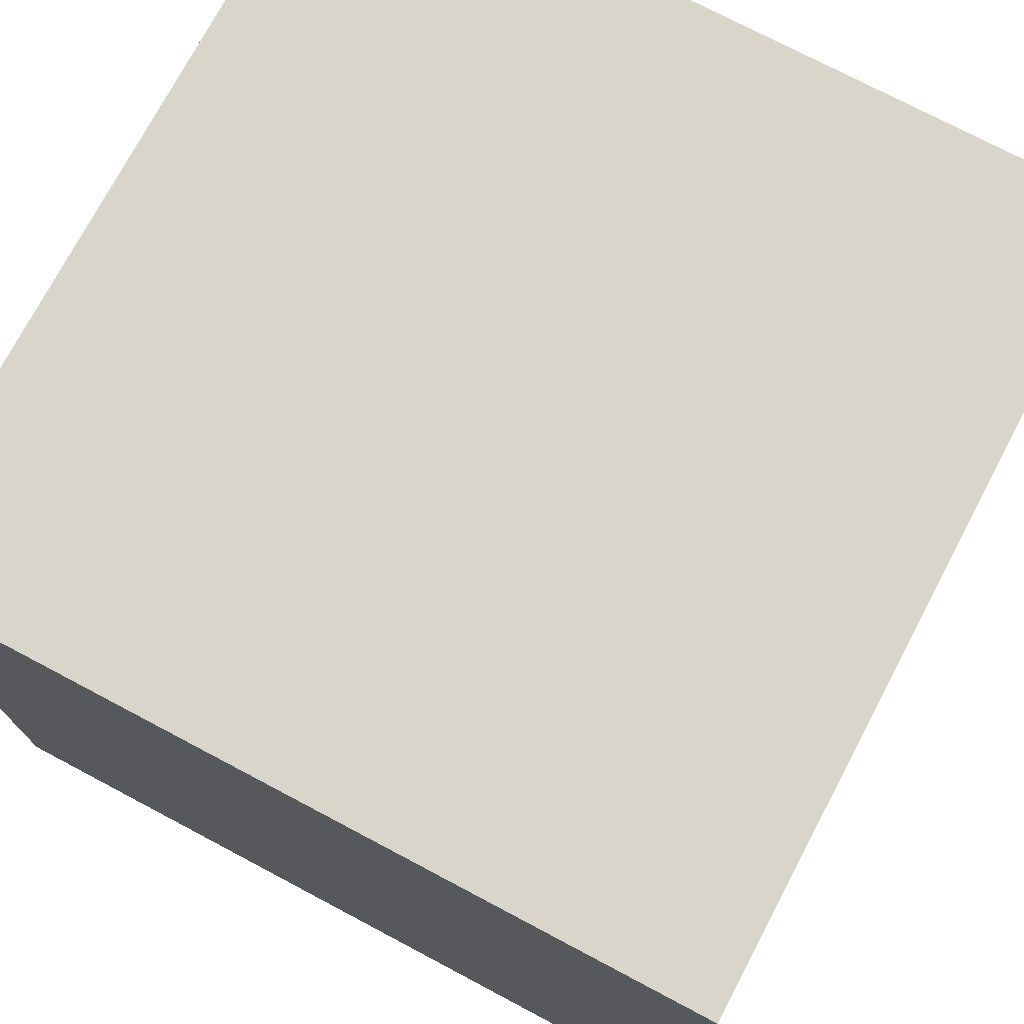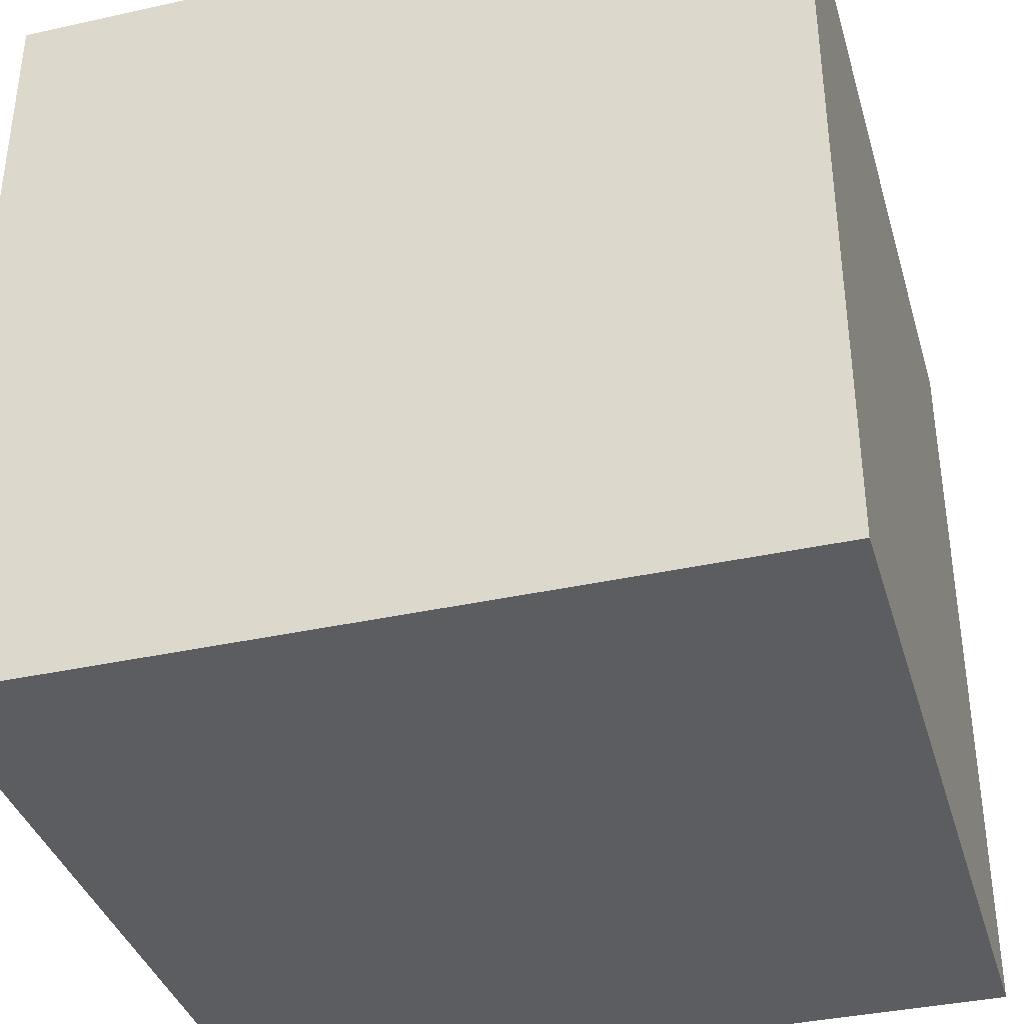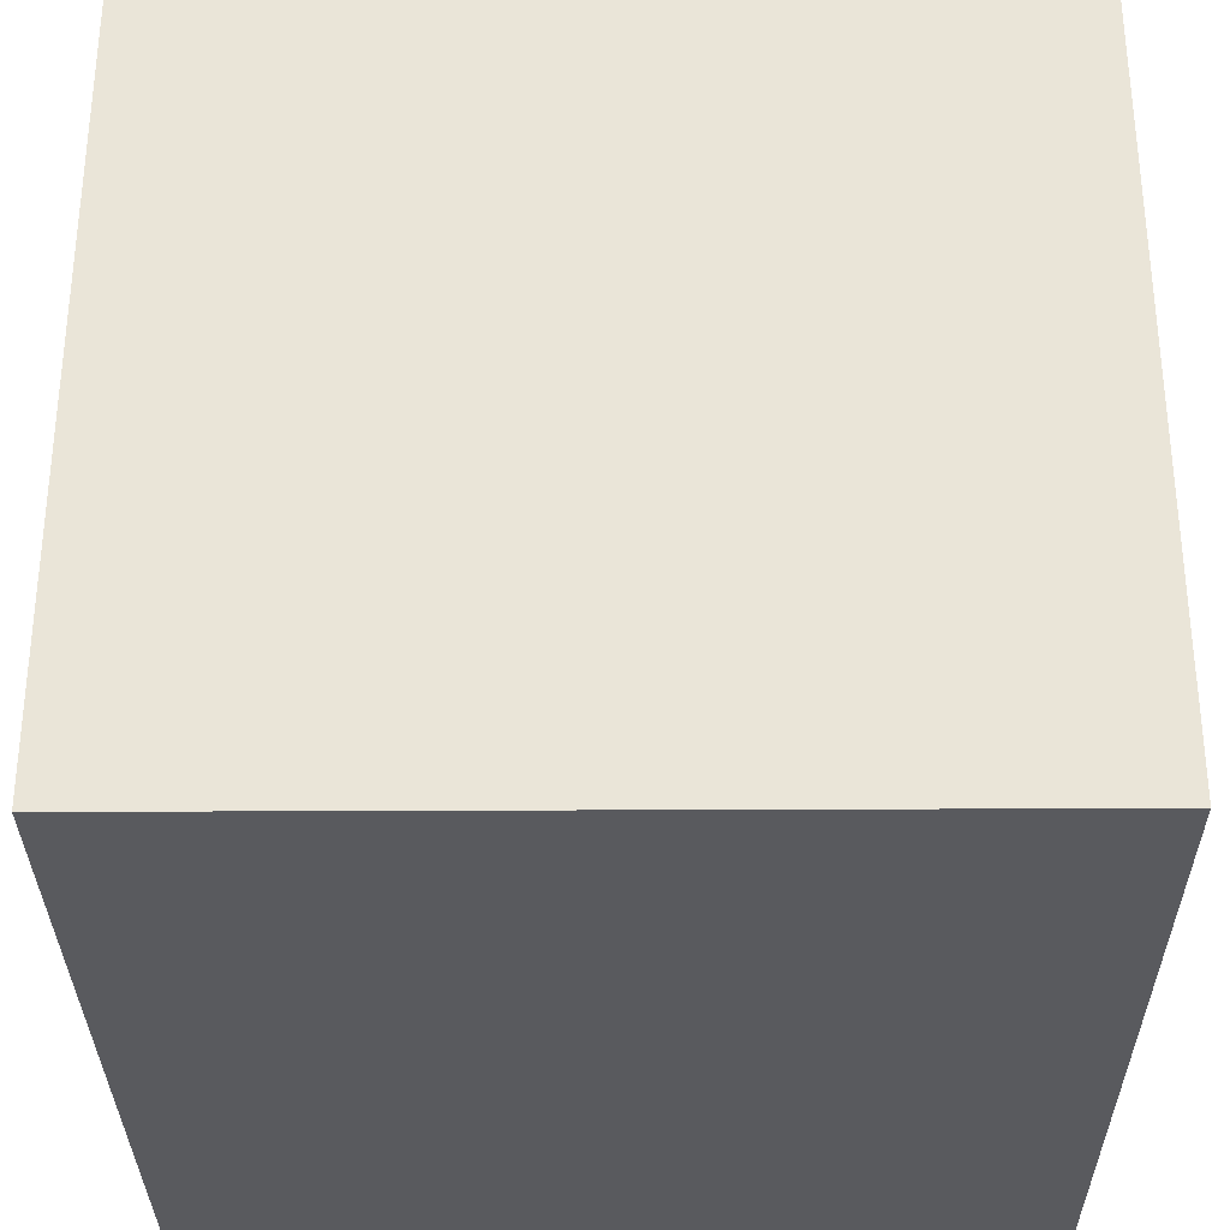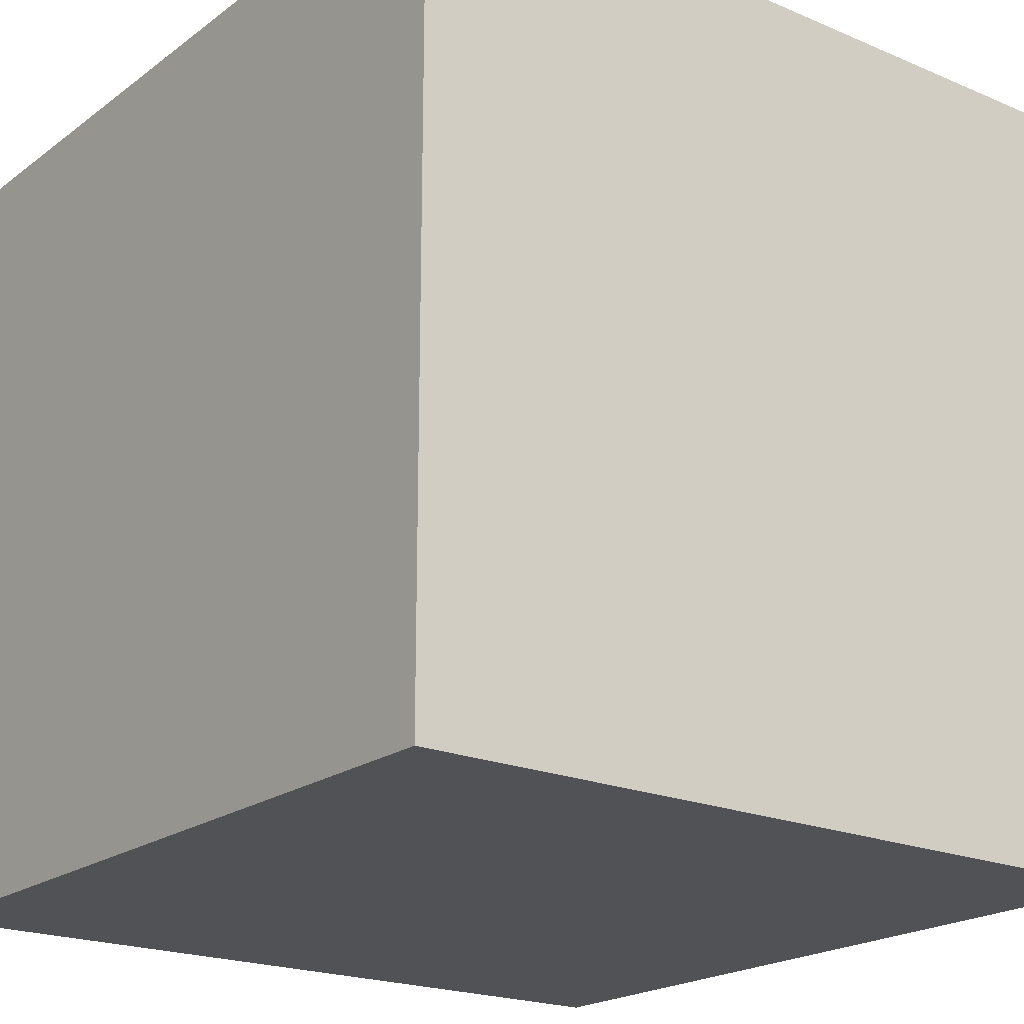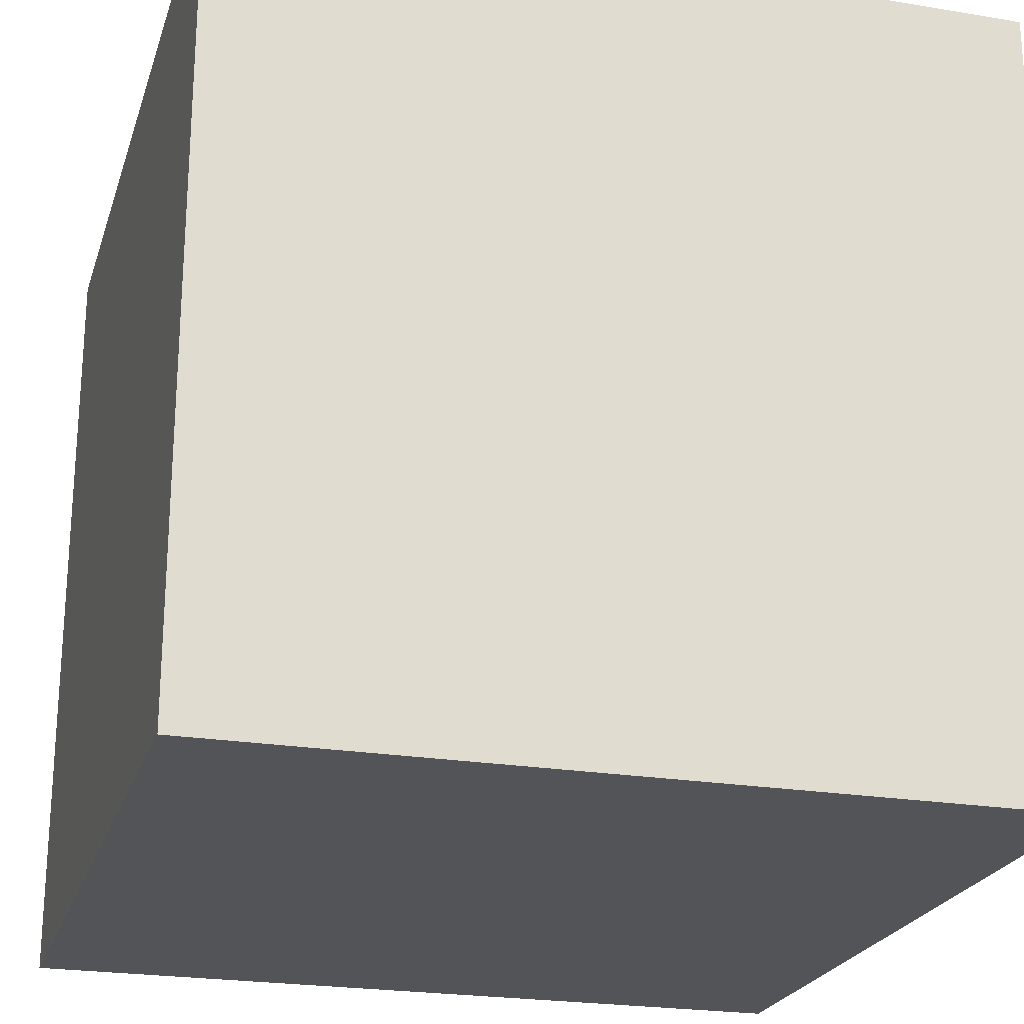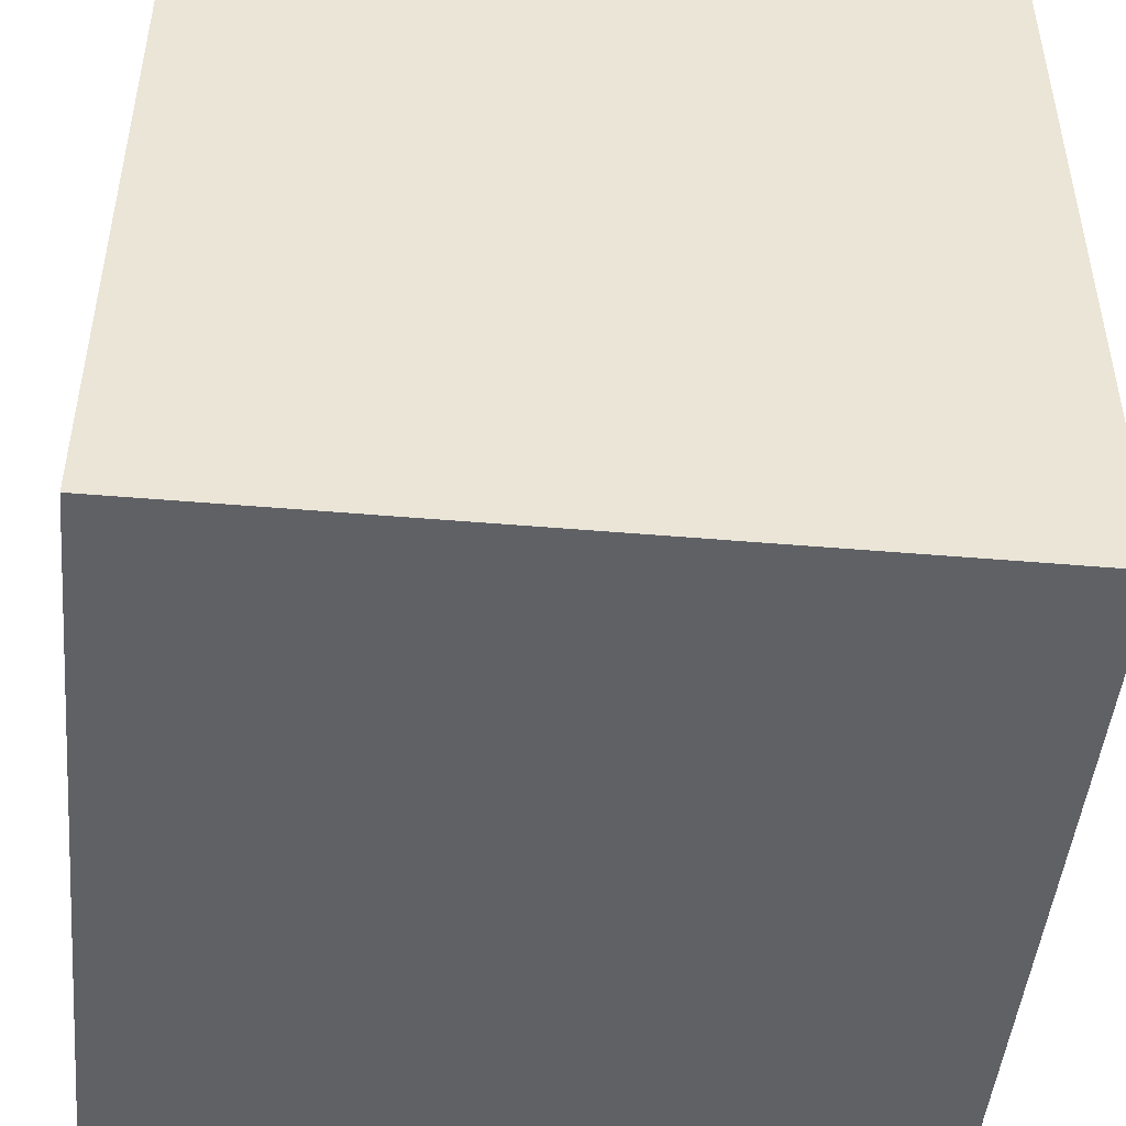
<metadata>
{"format":"obj","ext":"obj","renderer":"f3d","projection":"perspective","resolution":1024,"background":"white","views":[{"elev":74.5,"azim":-62.1,"up":"+Z"},{"elev":-37.2,"azim":-74.1,"up":"+Z"},{"elev":-31.7,"azim":-179.6,"up":"+Y"},{"elev":-20.6,"azim":52.5,"up":"+Z"},{"elev":-23.2,"azim":-15.8,"up":"+Y"},{"elev":-47.4,"azim":174.5,"up":"+Y"}]}
</metadata>
<code>
o Untitled
v -0.497 -0.498 0.497
v -0.497 -0.498 -0.499
v -0.497 -0.166 0.331
v -0.497 -0.166 0.165
v -0.497 0 0.331
v -0.497 0 0.165
v -0.497 0.498 0.497
v -0.497 0.498 -0.499
v 0.001 -0.166 0.165
v 0.001 -0.166 -0.001
v 0.001 0 0.165
v 0.001 0 -0.001
v -0.165 -0.166 0.165
v -0.165 -0.166 -0.001
v -0.165 0 0.165
v -0.165 0 -0.001
v 0.499 -0.498 0.497
v 0.499 -0.498 -0.499
v 0.499 -0.332 0.165
v 0.499 -0.332 -0.001
v 0.499 0 0.165
v 0.499 0 -0.001
v 0.499 -0 -0.333
v 0.499 -0 -0.499
v 0.499 0.166 -0.333
v 0.499 0.166 -0.499
v 0.499 0.332 -0.333
v 0.499 0.332 -0.499
v 0.499 0.498 0.497
v 0.499 0.498 -0.333
v 0.499 0.498 -0.499
v -0.497 -0.498 0.497
v -0.497 0.498 0.497
v -0.331 0 0.497
v -0.331 0.166 0.497
v -0.165 0 0.497
v -0.165 0.166 0.497
v 0.001 0 0.497
v 0.001 0.166 0.497
v 0.167 0 0.497
v 0.167 0.166 0.497
v 0.499 -0.498 0.497
v 0.499 0.498 0.497
v -0.165 -0.166 -0.001
v -0.165 0 -0.001
v 0.001 -0.166 -0.001
v 0.001 0 -0.001
v -0.165 -0.166 0.165
v -0.165 0 0.165
v 0.001 -0.166 0.165
v 0.001 0 0.165
v -0.497 -0.498 -0.499
v -0.497 0.498 -0.499
v 0.001 -0.166 -0.499
v 0.001 -0 -0.499
v 0.167 -0.166 -0.499
v 0.167 -0 -0.499
v 0.167 0.332 -0.499
v 0.167 0.498 -0.499
v 0.333 -0 -0.499
v 0.333 0.166 -0.499
v 0.499 -0.498 -0.499
v 0.499 -0 -0.499
v 0.499 0.166 -0.499
v 0.499 0.332 -0.499
v 0.499 0.498 -0.499
v -0.497 -0.498 0.497
v 0.499 -0.498 0.497
v -0.497 -0.498 -0.499
v 0.499 -0.498 -0.499
v -0.165 0 0.165
v 0.001 0 0.165
v -0.165 0 -0.001
v 0.001 0 -0.001
v -0.165 -0.166 0.165
v 0.001 -0.166 0.165
v -0.165 -0.166 -0.001
v 0.001 -0.166 -0.001
v -0.497 0.498 0.497
v 0.499 0.498 0.497
v 0.167 0.498 0.331
v 0.333 0.498 0.331
v -0.165 0.498 0.165
v 0.001 0.498 0.165
v 0.167 0.498 0.165
v 0.333 0.498 0.165
v -0.165 0.498 -0.001
v 0.001 0.498 -0.001
v -0.331 0.498 -0.167
v -0.165 0.498 -0.167
v -0.331 0.498 -0.333
v -0.165 0.498 -0.333
v 0.167 0.498 -0.333
v 0.499 0.498 -0.333
v -0.497 0.498 -0.499
v 0.167 0.498 -0.499
v 0.499 0.498 -0.499
f 3 2 1
f 4 2 3
f 5 3 1
f 5 4 3
f 6 2 4
f 6 4 5
f 7 5 1
f 7 6 5
f 8 2 6
f 8 6 7
f 11 10 9
f 12 10 11
f 13 14 15
f 15 14 16
f 17 18 19
f 19 18 20
f 17 19 21
f 19 20 21
f 20 18 22
f 21 20 22
f 22 18 23
f 23 18 24
f 21 22 25
f 22 23 25
f 23 24 25
f 25 24 26
f 21 25 27
f 25 26 27
f 27 26 28
f 17 21 29
f 21 27 29
f 27 28 30
f 29 27 30
f 30 28 31
f 34 33 32
f 35 33 34
f 36 34 32
f 36 35 34
f 37 33 35
f 37 35 36
f 38 36 32
f 38 37 36
f 39 33 37
f 39 37 38
f 40 38 32
f 40 39 38
f 41 33 39
f 41 39 40
f 42 40 32
f 42 41 40
f 43 33 41
f 43 41 42
f 46 45 44
f 47 45 46
f 48 49 50
f 50 49 51
f 52 53 54
f 54 53 55
f 52 54 56
f 54 55 56
f 55 53 57
f 56 55 57
f 57 53 58
f 58 53 59
f 56 57 60
f 57 58 60
f 60 58 61
f 52 56 62
f 56 60 62
f 60 61 63
f 62 60 63
f 61 58 64
f 63 61 64
f 58 59 65
f 64 58 65
f 65 59 66
f 69 68 67
f 70 68 69
f 73 72 71
f 74 72 73
f 75 76 77
f 77 76 78
f 79 80 81
f 81 80 82
f 79 81 83
f 83 81 84
f 81 82 85
f 84 81 85
f 82 80 86
f 85 82 86
f 83 84 87
f 79 83 87
f 84 85 88
f 87 84 88
f 85 86 88
f 79 87 89
f 87 88 89
f 89 88 90
f 79 89 91
f 89 90 91
f 90 88 92
f 91 90 92
f 88 86 93
f 92 88 93
f 86 80 94
f 93 86 94
f 91 92 95
f 92 93 95
f 79 91 95
f 93 94 96
f 95 93 96
f 96 94 97

</code>
